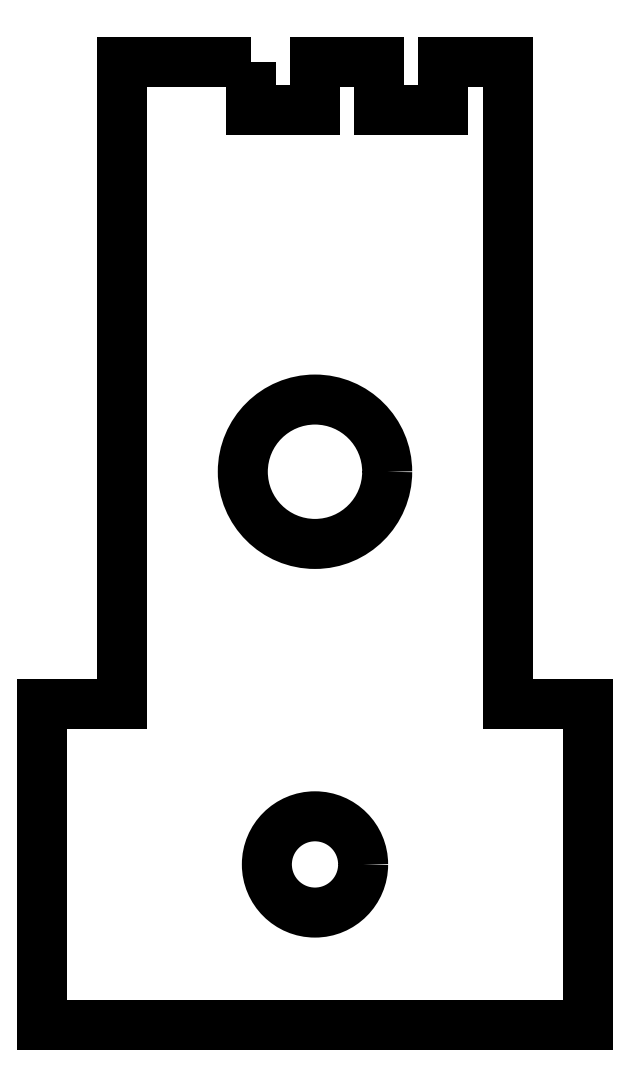
<metadata>
{"format":"dxf","ext":"dxf","renderer":"ezdxf+matplotlib","layout":"modelspace","background":"white","min_lineweight":24,"dpi":150}
</metadata>
<code>
0
SECTION
2
ENTITIES
0
INSERT
2
POCKET003_CS
8
0
10
0
20
0
30
0
0
ENDSEC
0
EOF

</code>
